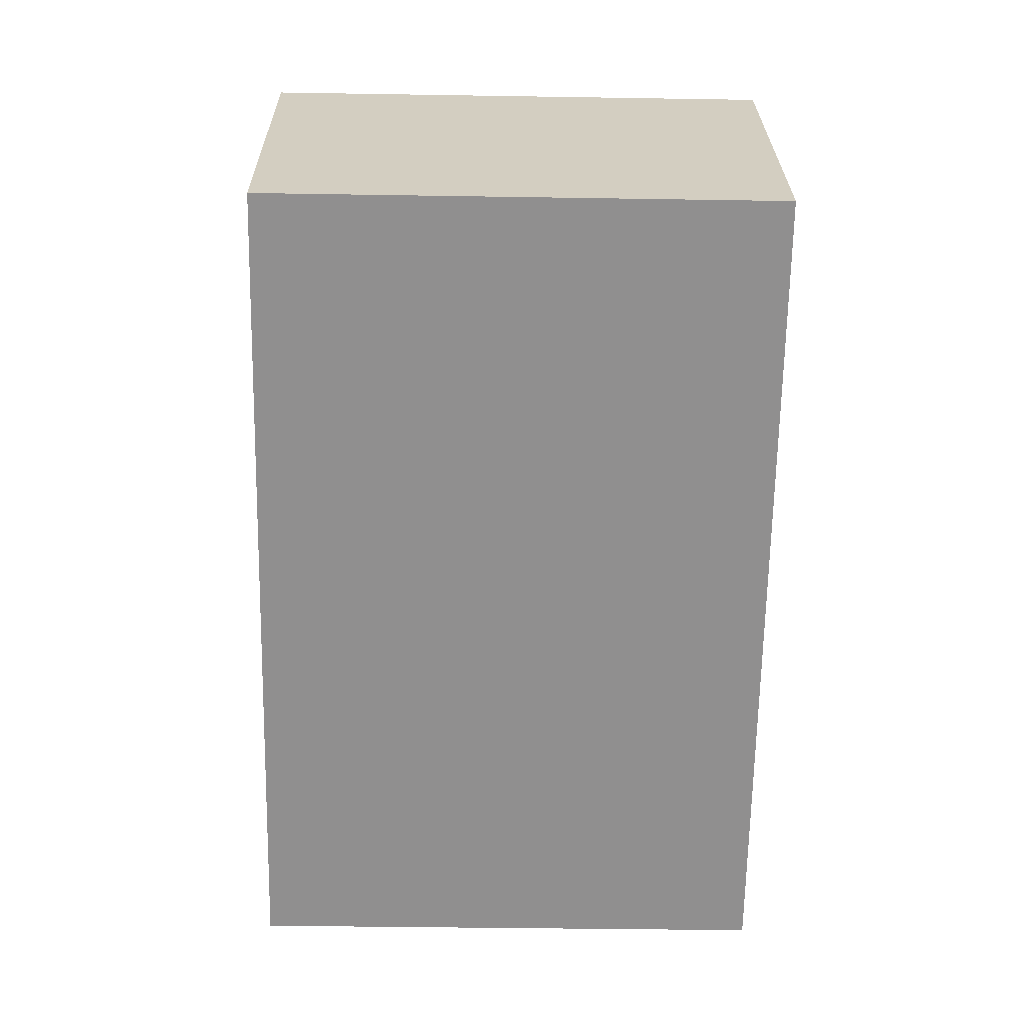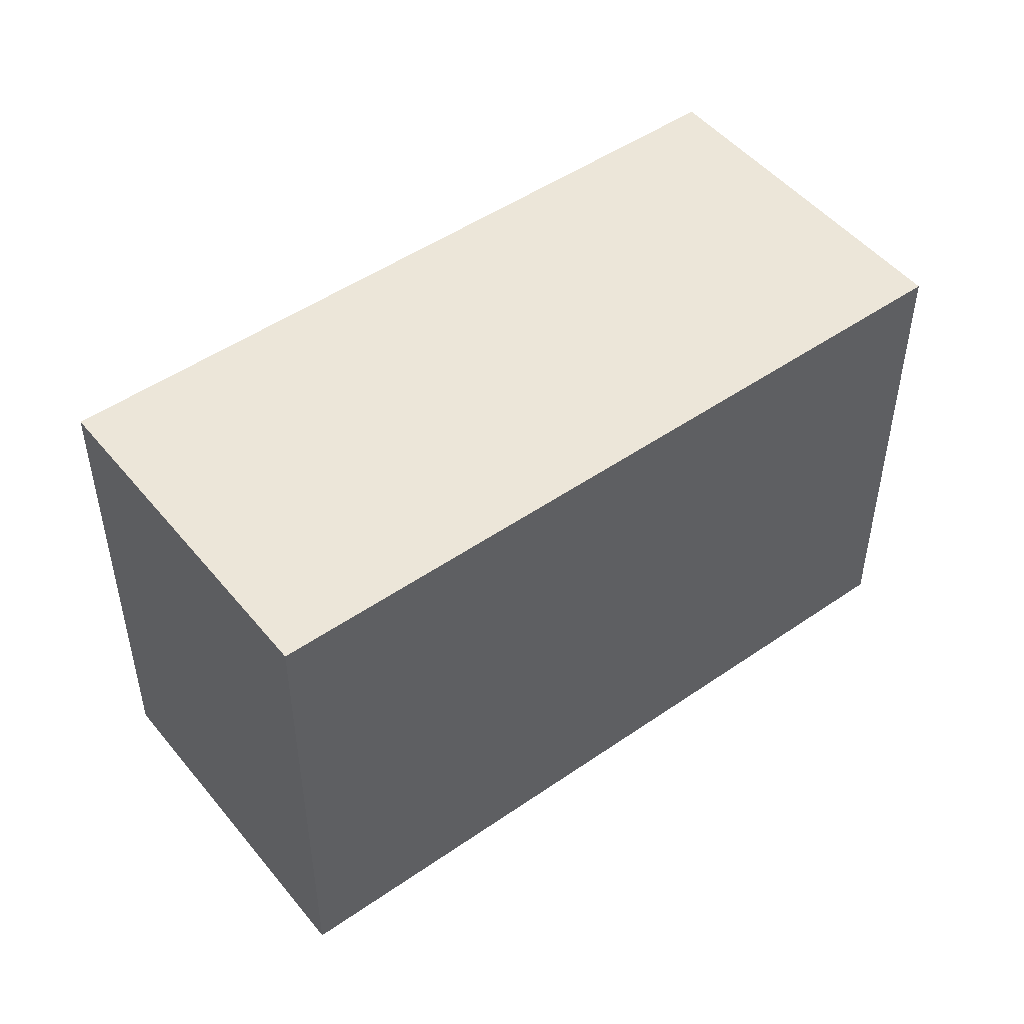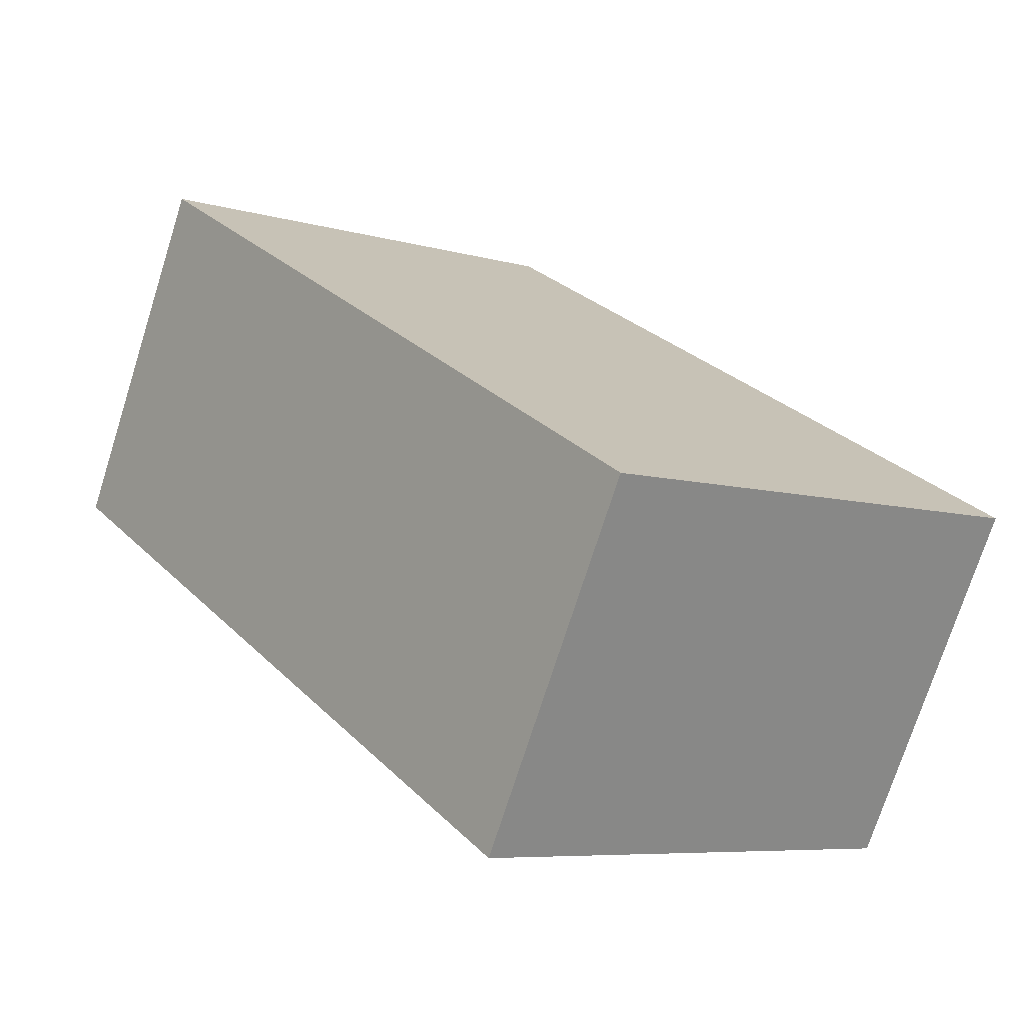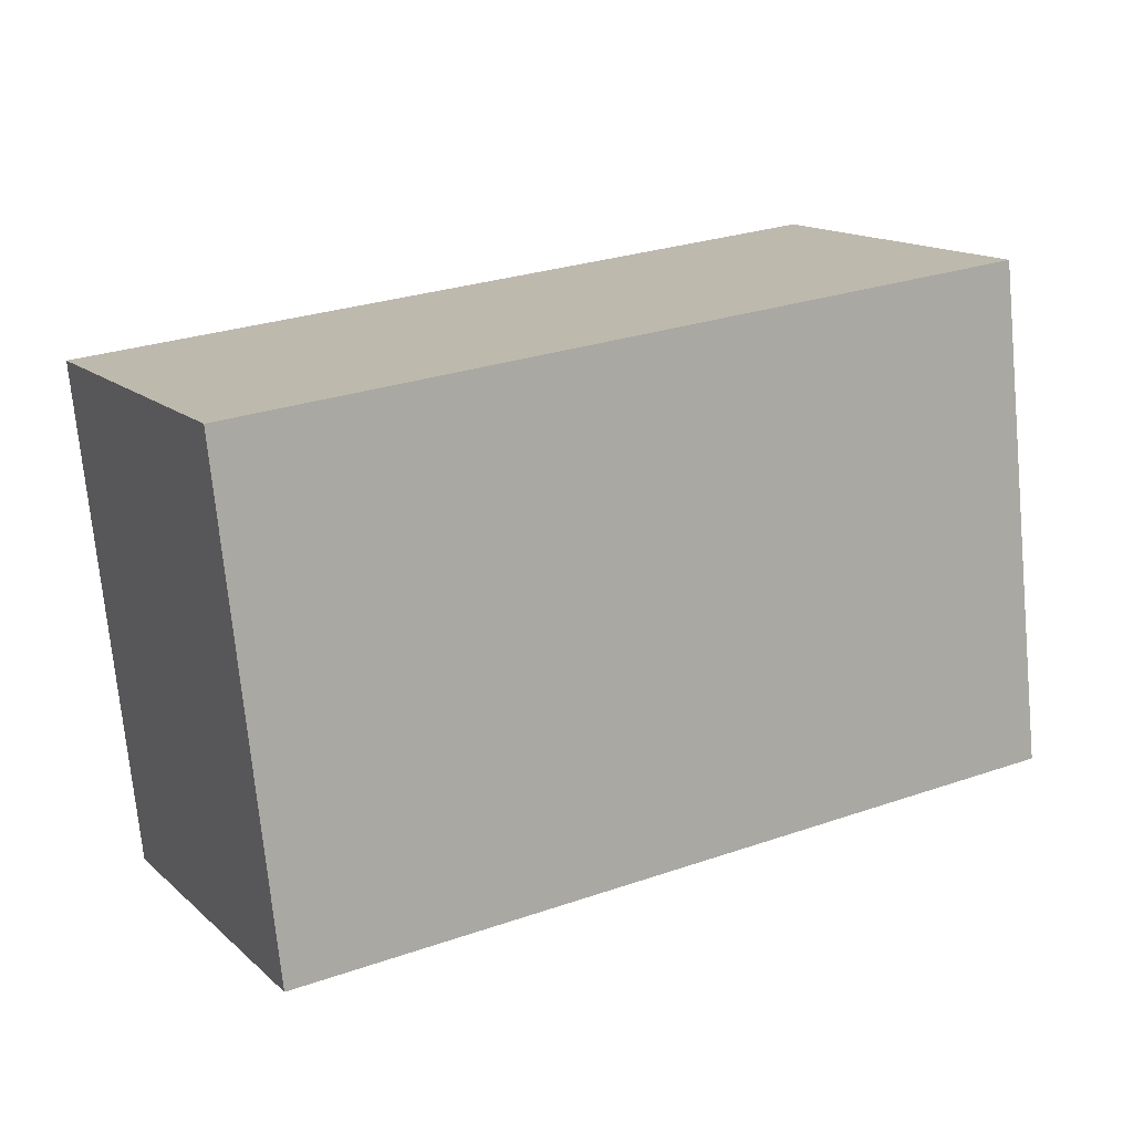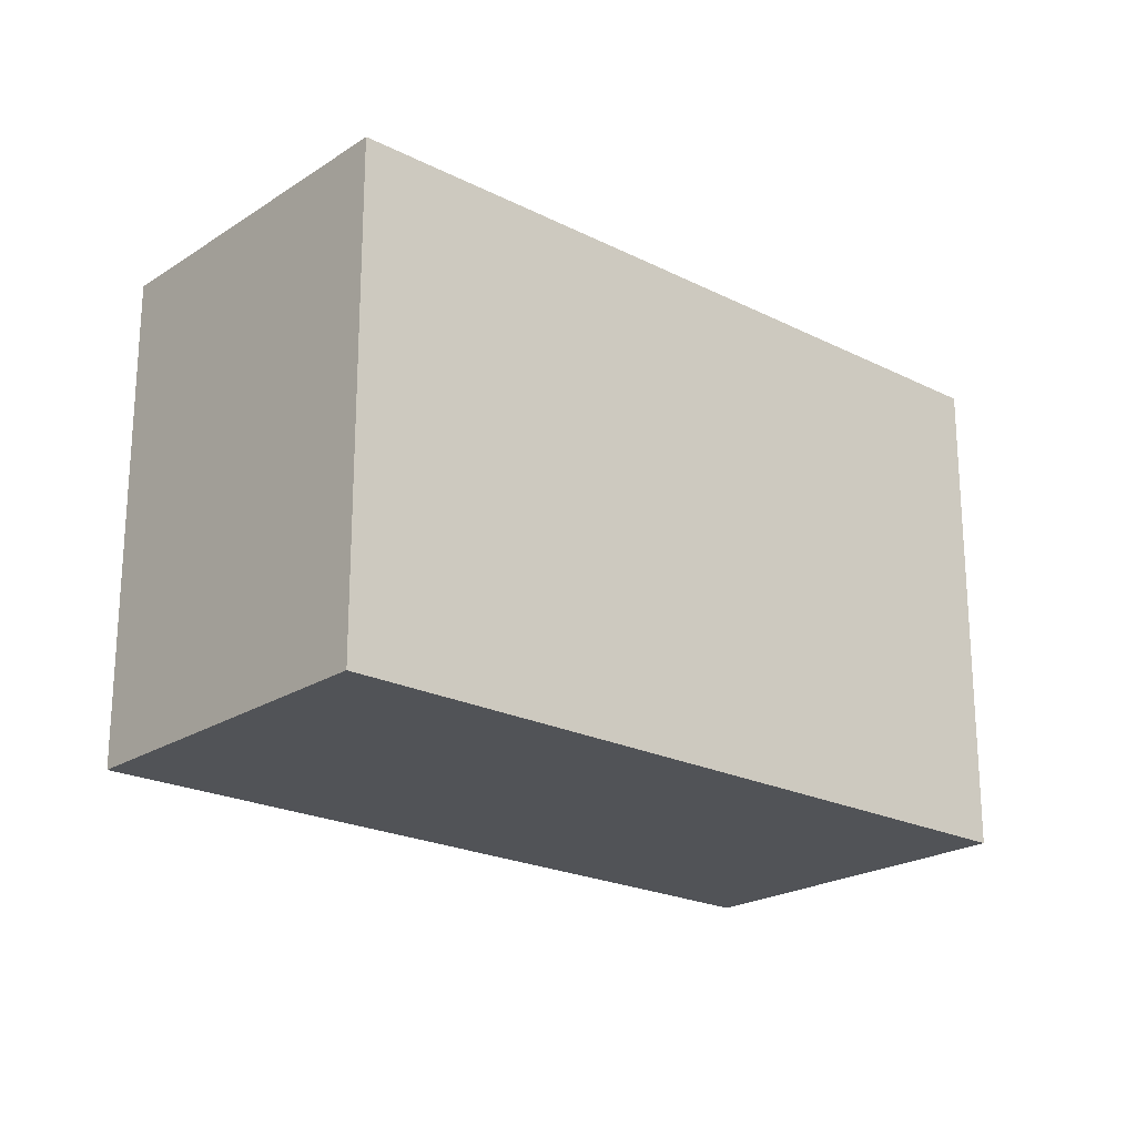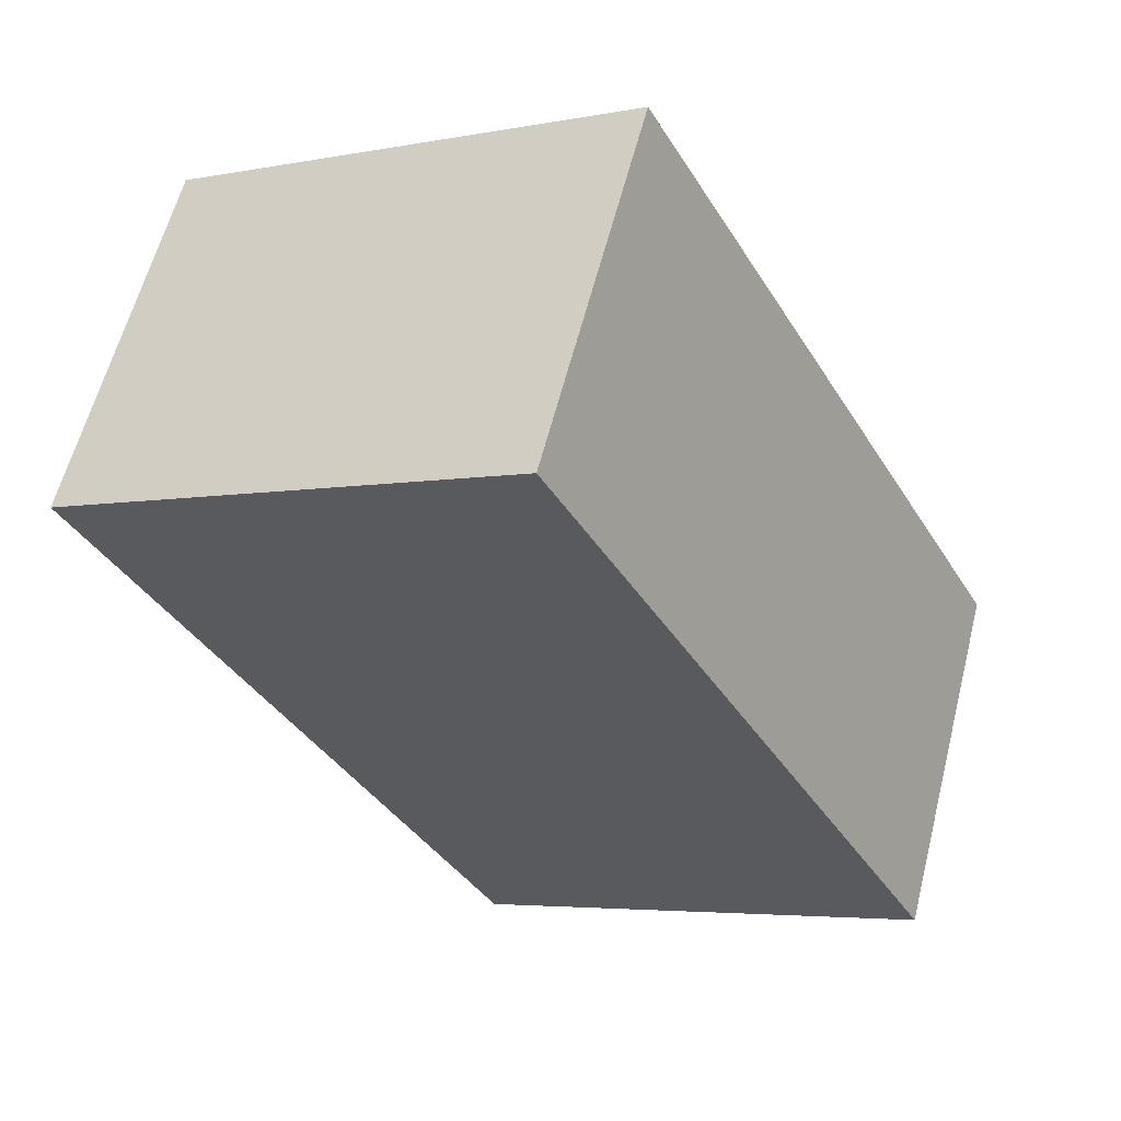
<metadata>
{"format":"obj","ext":"obj","renderer":"f3d","projection":"perspective","resolution":1024,"background":"white","views":[{"elev":-37.1,"azim":-91.2,"up":"+Z"},{"elev":49.1,"azim":-9.3,"up":"+Y"},{"elev":-7.0,"azim":50.0,"up":"+Z"},{"elev":-73.4,"azim":-174.5,"up":"+Z"},{"elev":-21.8,"azim":166.8,"up":"+Y"},{"elev":-4.5,"azim":-58.3,"up":"+Z"}]}
</metadata>
<code>
v  0 1.759 1.077e-16
v  3.094 1.759 -0.194
v  2.483 1.759 -1.332
v  0.612 1.759 1.141
v  2.483 8.156e-17 -1.332
v  0 0 0
v  0.612 -6.987e-17 1.141
v  3.094 1.188e-17 -0.194
g defaultobject
f 1 2 3
f 2 1 4
f 5 1 3
f 1 5 6
f 6 4 1
f 4 6 7
f 7 2 4
f 2 7 8
f 8 3 2
f 3 8 5
f 5 7 6
f 7 5 8

</code>
